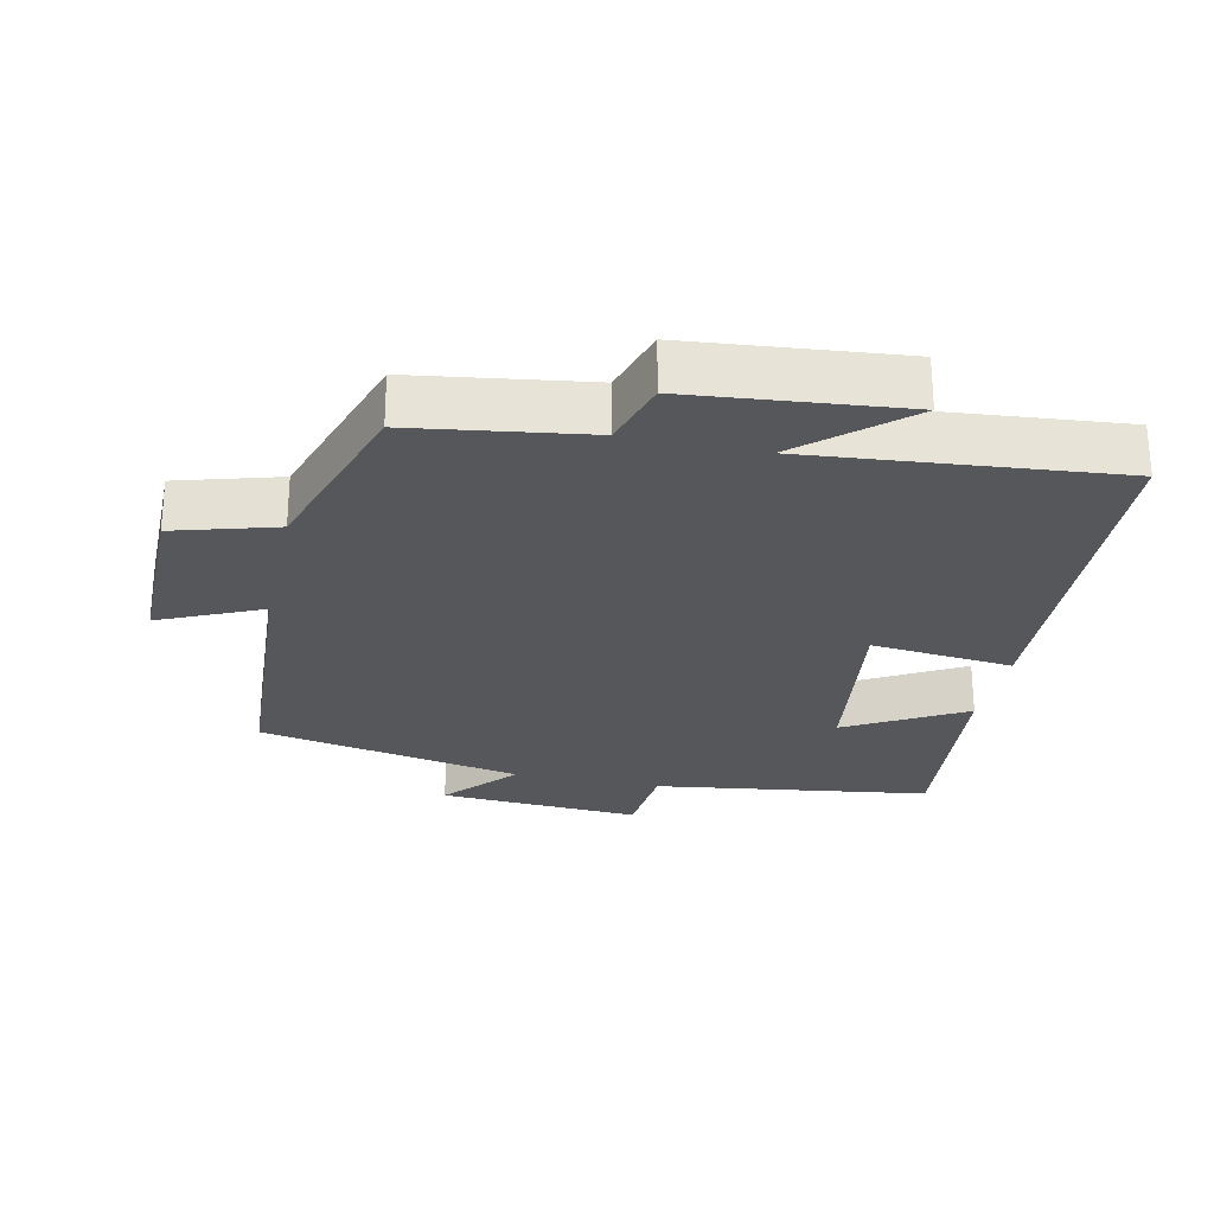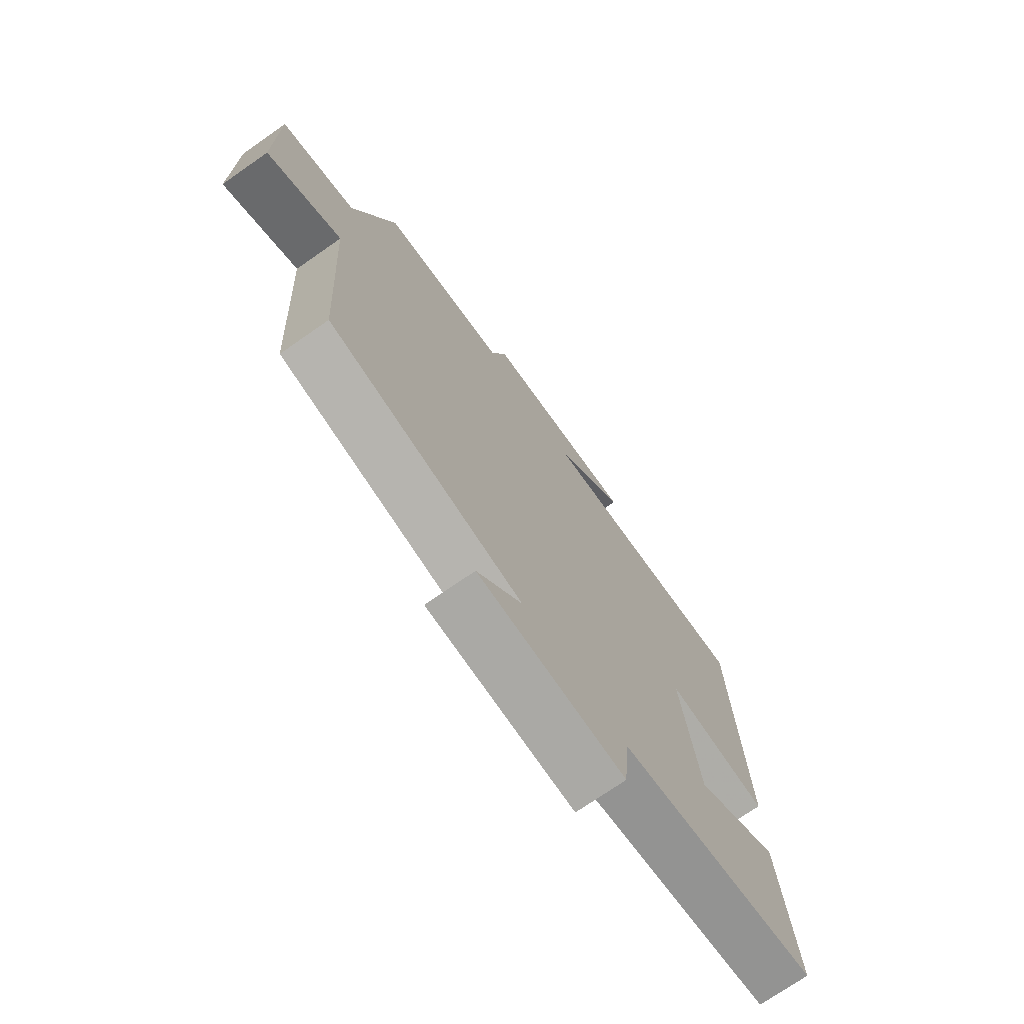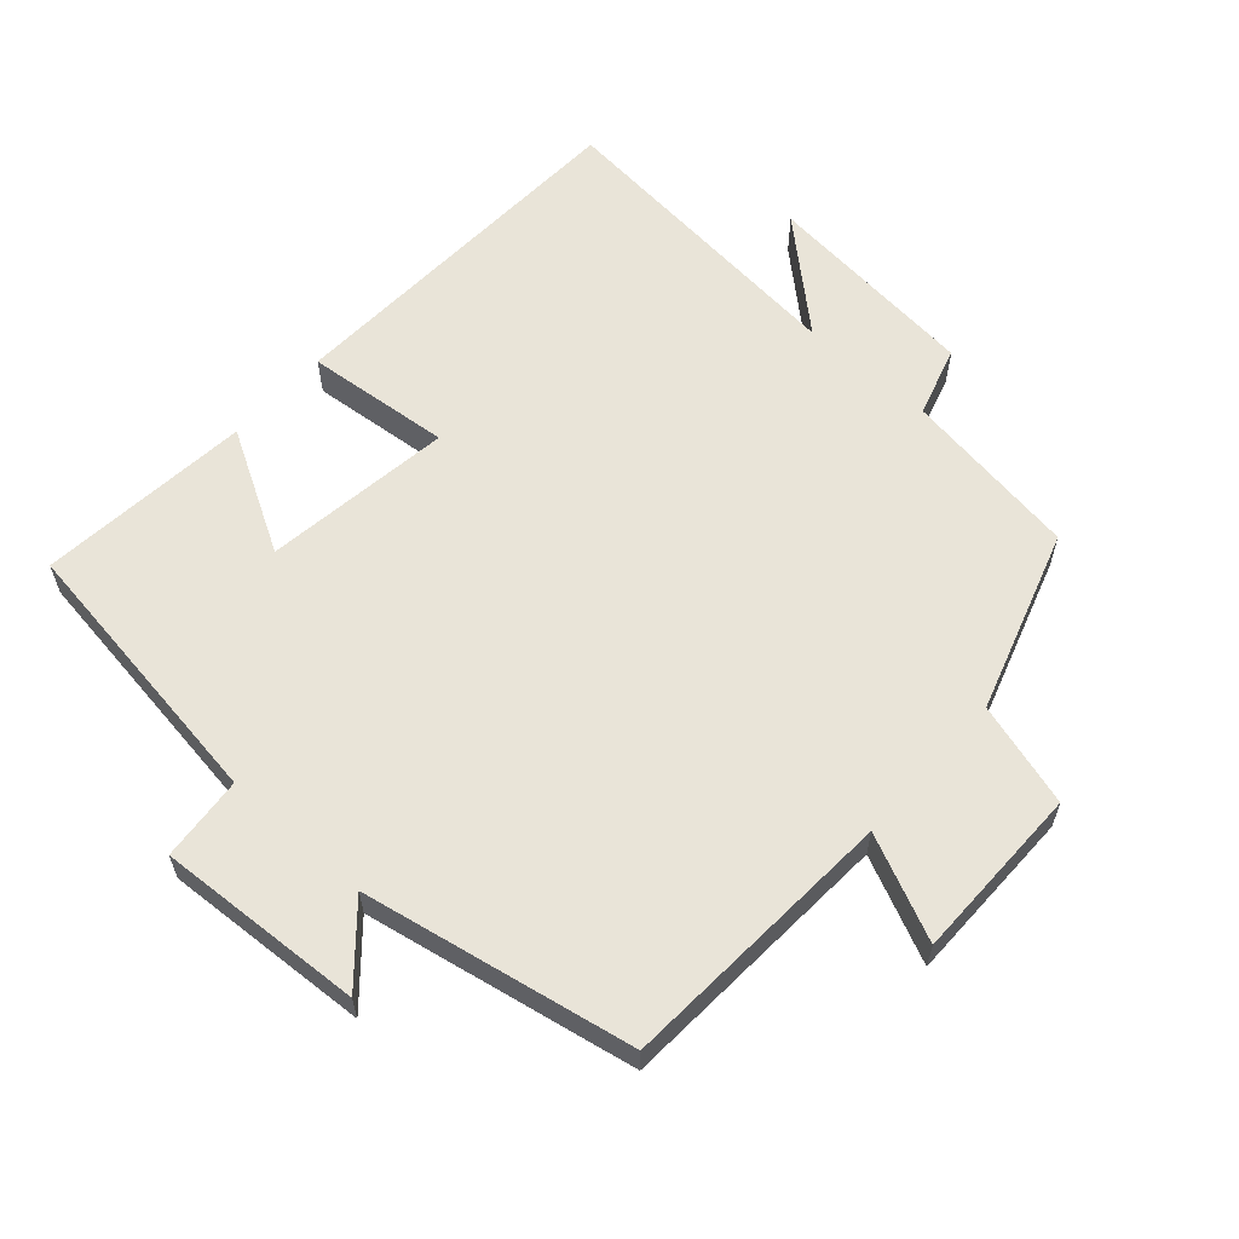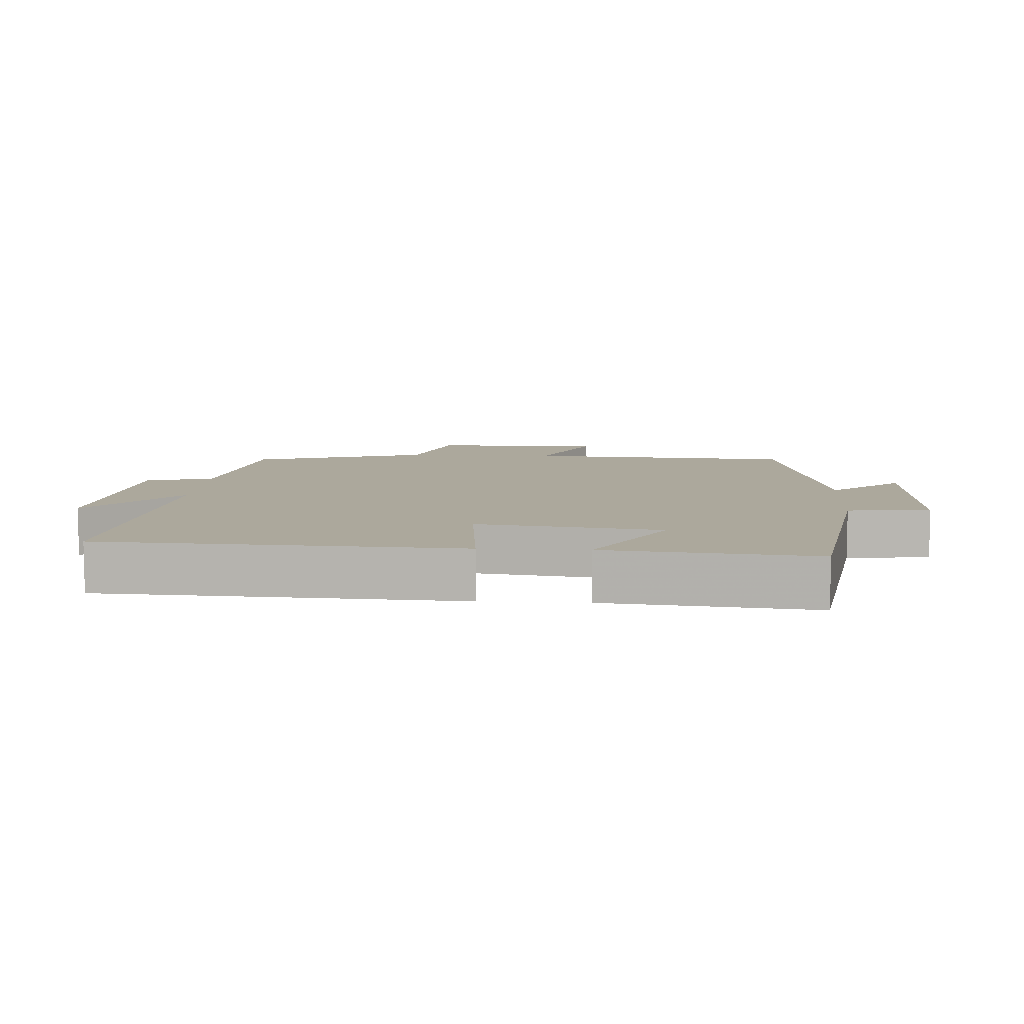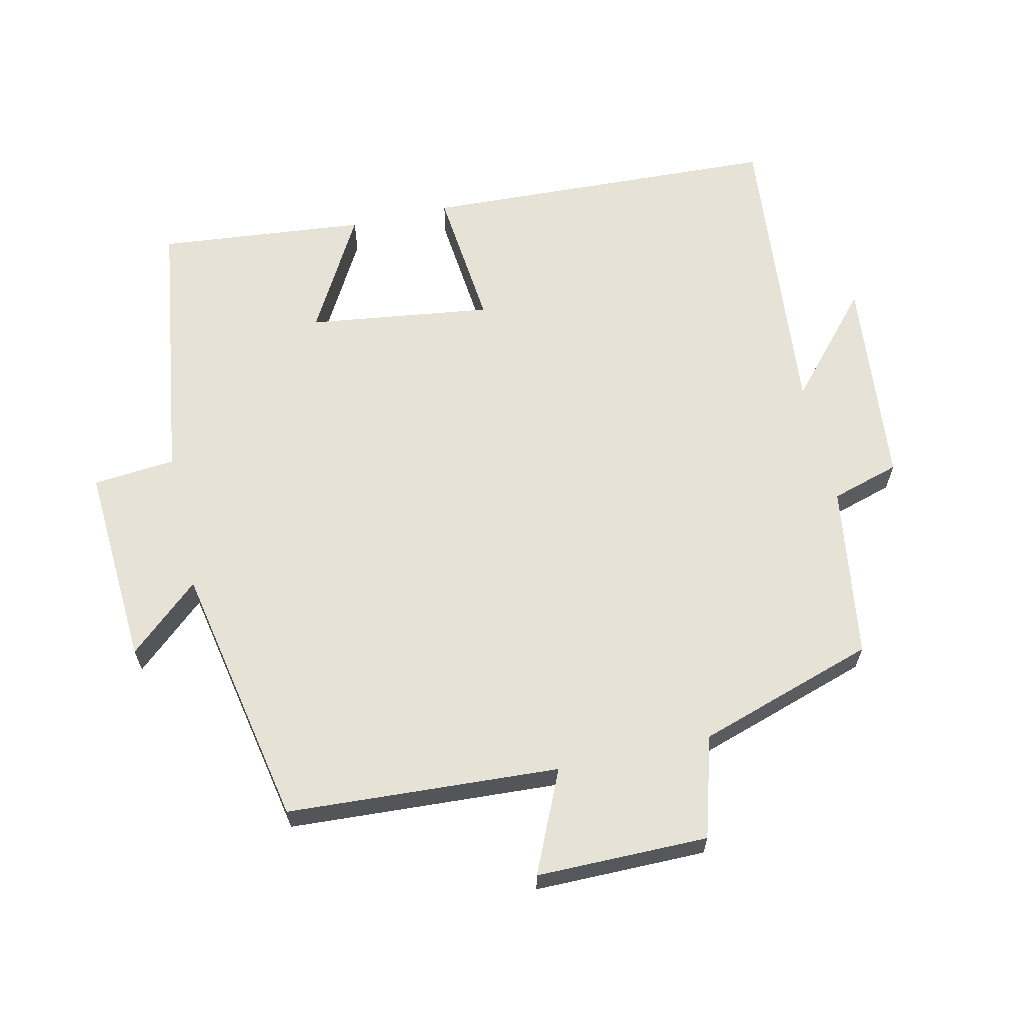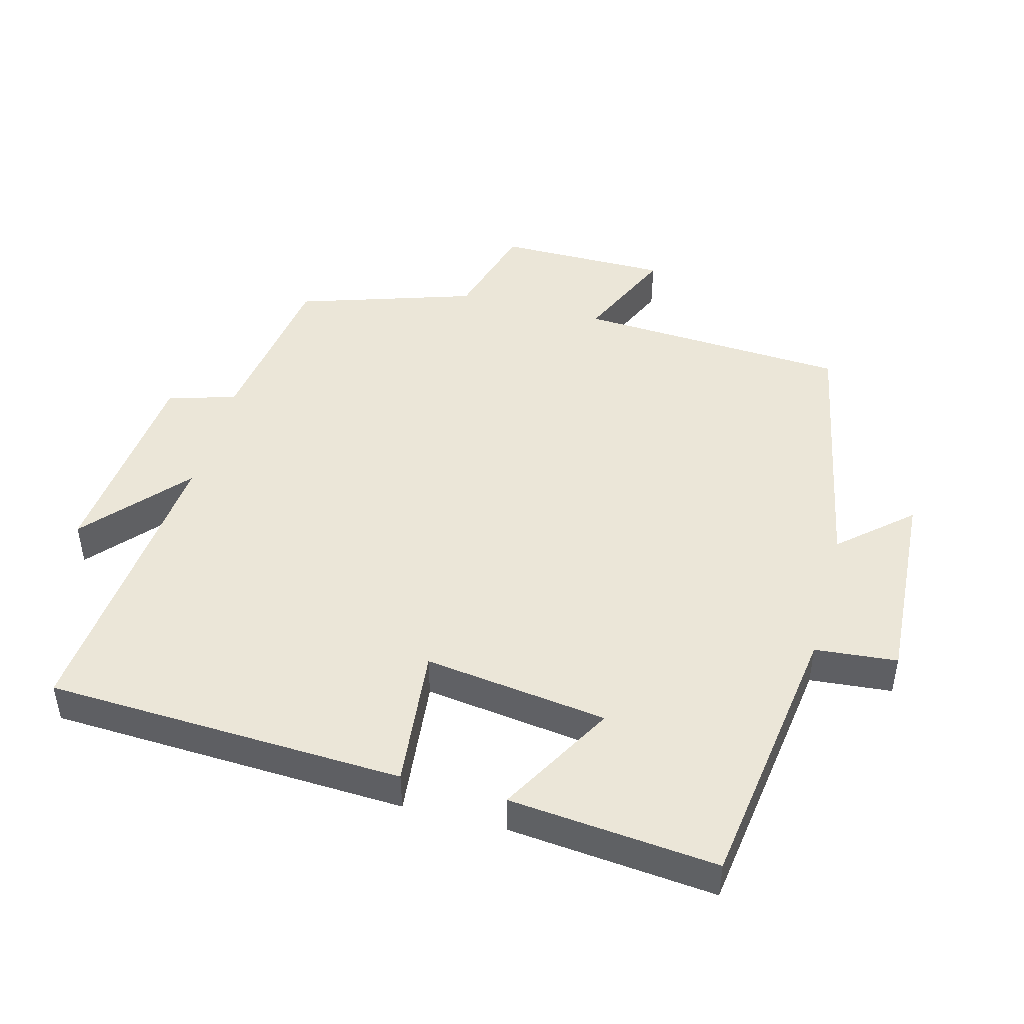
<metadata>
{"format":"obj","ext":"obj","renderer":"f3d","projection":"perspective","resolution":1024,"background":"white","views":[{"elev":-26.6,"azim":-12.2,"up":"+Y"},{"elev":-72.9,"azim":-55.1,"up":"+Z"},{"elev":60.7,"azim":-138.1,"up":"+Y"},{"elev":8.5,"azim":93.8,"up":"+Y"},{"elev":63.7,"azim":-102.7,"up":"+Y"},{"elev":46.4,"azim":104.9,"up":"+Y"}]}
</metadata>
<code>
v -0.416 0.07 0.463
v -0.161 0.07 0.5
v -0.131 0.07 0.6
v 0.179 0.07 0.63
v 0.031 0.07 0.5
v 0.477 0.07 0.541
v 0.5 0.07 0.015
v 0.292 0.07 0.036
v 0.328 0.07 -0.234
v 0.5 0.07 -0.137
v 0.53 0.07 -0.443
v 0.127 0.07 -0.5
v 0.116 0.07 -0.621
v -0.18 0.07 -0.603
v -0.089 0.07 -0.5
v -0.477 0.07 -0.424
v -0.5 0.07 -0.025
v -0.649 0.07 -0.092
v -0.649 0.07 0.16
v -0.5 0.07 0.203
v -0.416 0 0.463
v -0.161 0 0.5
v -0.131 0 0.6
v 0.179 0 0.63
v 0.031 0 0.5
v 0.477 0 0.541
v 0.5 0 0.015
v 0.292 0 0.036
v 0.328 0 -0.234
v 0.5 0 -0.137
v 0.53 0 -0.443
v 0.127 0 -0.5
v 0.116 0 -0.621
v -0.18 0 -0.603
v -0.089 0 -0.5
v -0.477 0 -0.424
v -0.5 0 -0.025
v -0.649 0 -0.092
v -0.649 0 0.16
v -0.5 0 0.203
f 17 18 19 20
f 20 1 2
f 17 20 2
f 16 17 2
f 15 16 2
f 12 13 14 15
f 11 12 15
f 10 11 15
f 9 10 15
f 15 2 3
f 9 15 3
f 8 9 3
f 5 6 7 8
f 5 8 3
f 3 4 5
f 40 39 38 37
f 22 21 40
f 22 40 37
f 22 37 36
f 22 36 35
f 35 34 33 32
f 35 32 31
f 35 31 30
f 35 30 29
f 23 22 35
f 23 35 29
f 23 29 28
f 28 27 26 25
f 23 28 25
f 25 24 23
f 1 21 22 2
f 2 22 23 3
f 3 23 24 4
f 4 24 25 5
f 5 25 26 6
f 6 26 27 7
f 7 27 28 8
f 8 28 29 9
f 9 29 30 10
f 10 30 31 11
f 11 31 32 12
f 12 32 33 13
f 13 33 34 14
f 14 34 35 15
f 15 35 36 16
f 16 36 37 17
f 17 37 38 18
f 18 38 39 19
f 19 39 40 20
f 20 40 21 1

</code>
